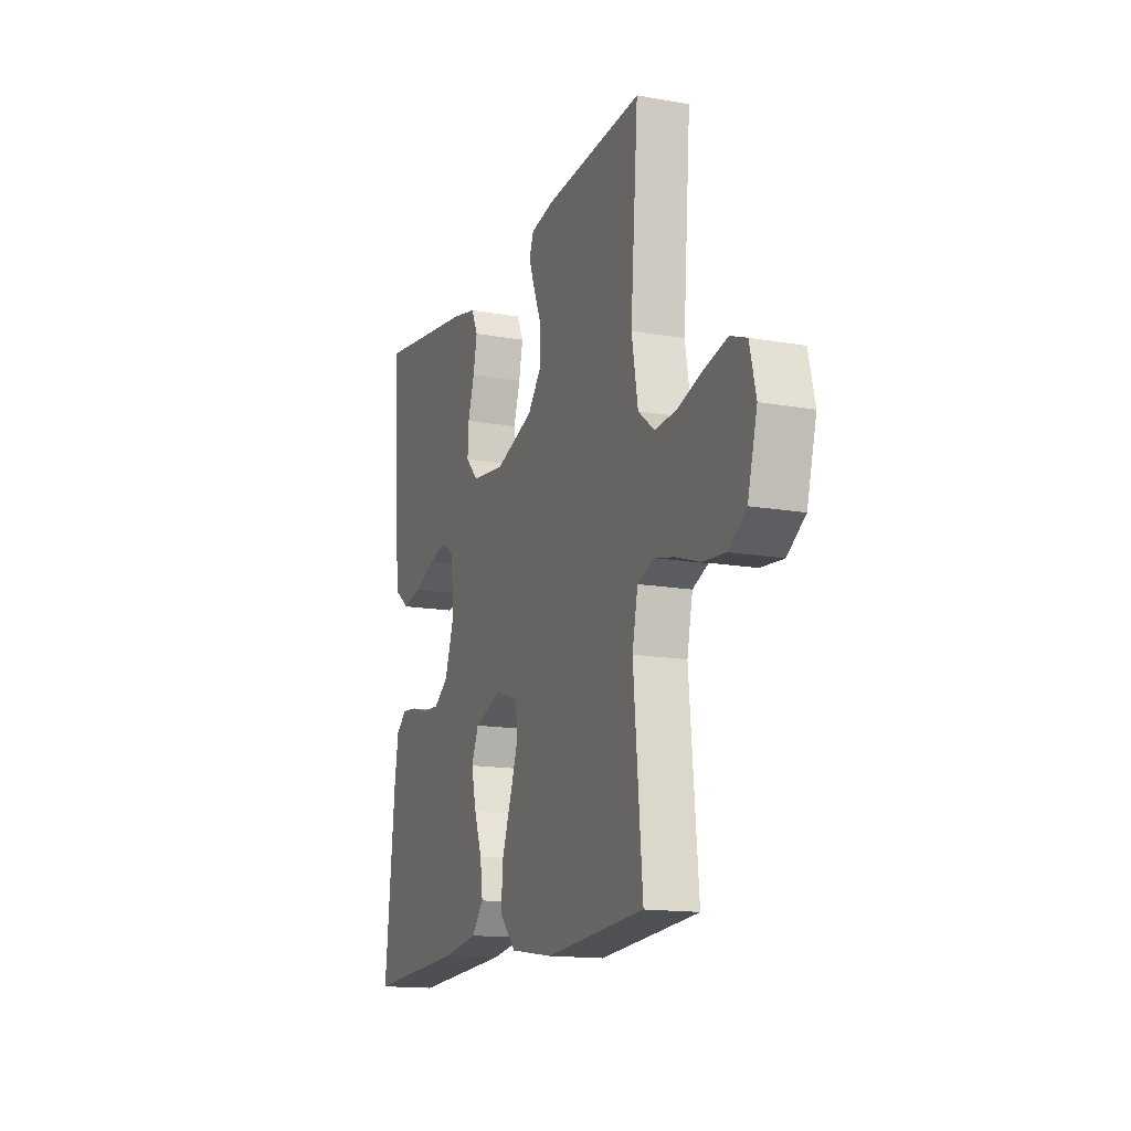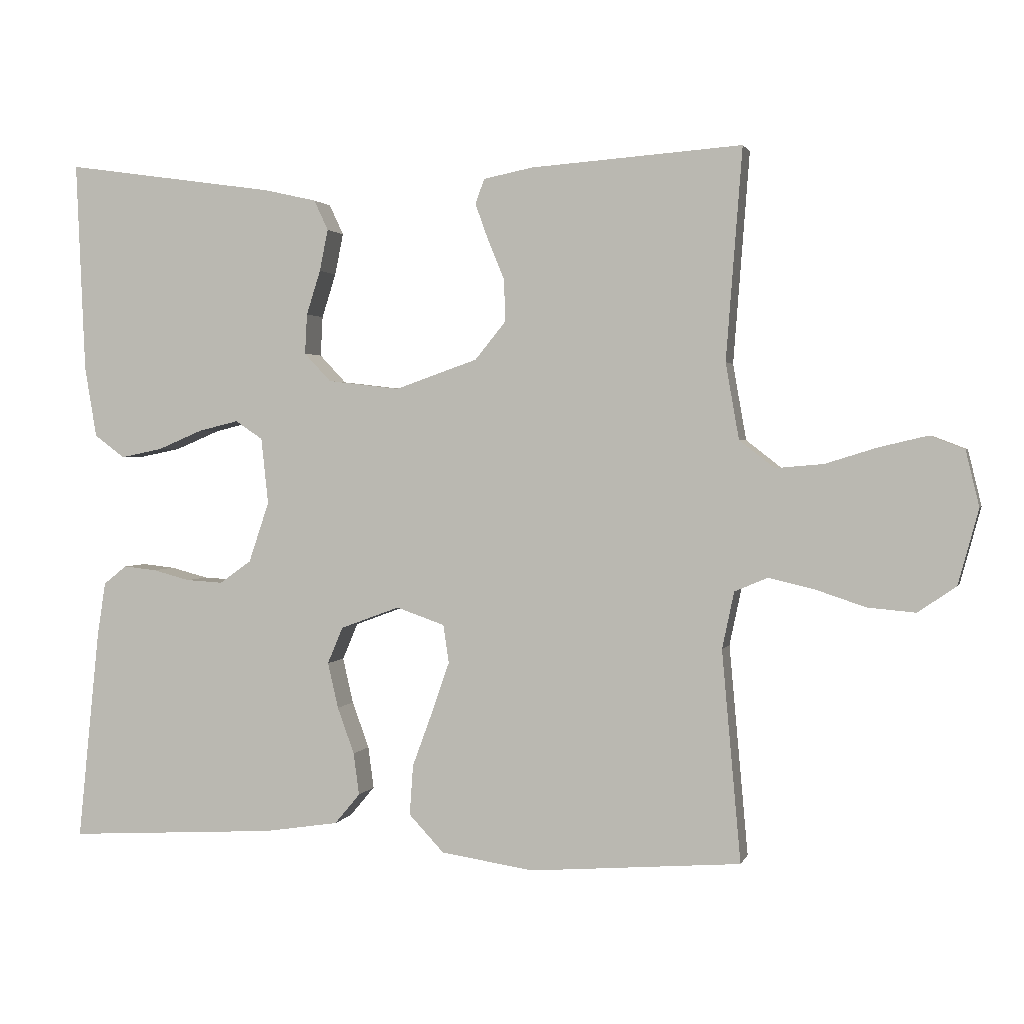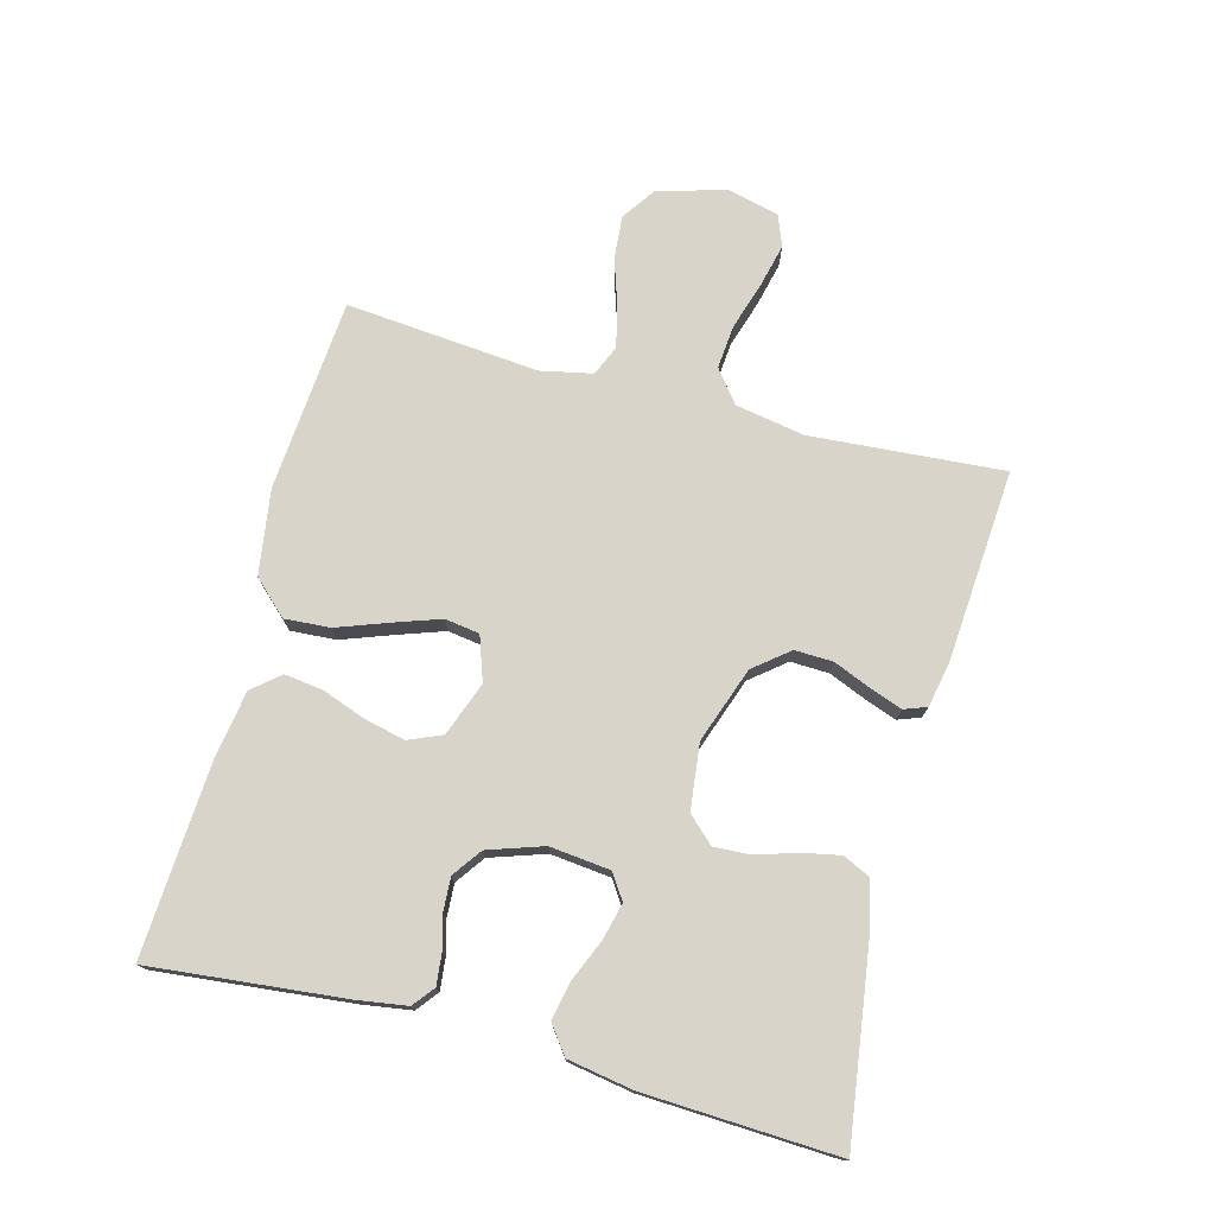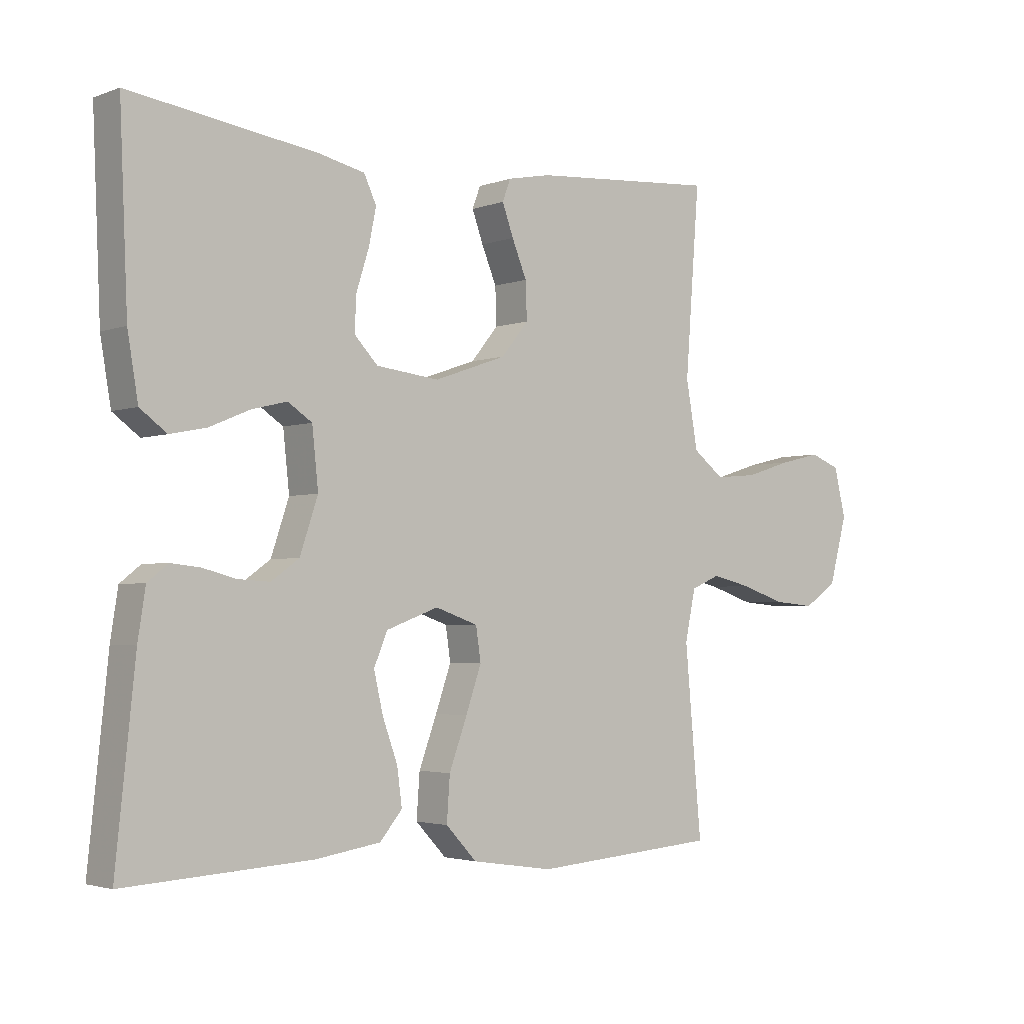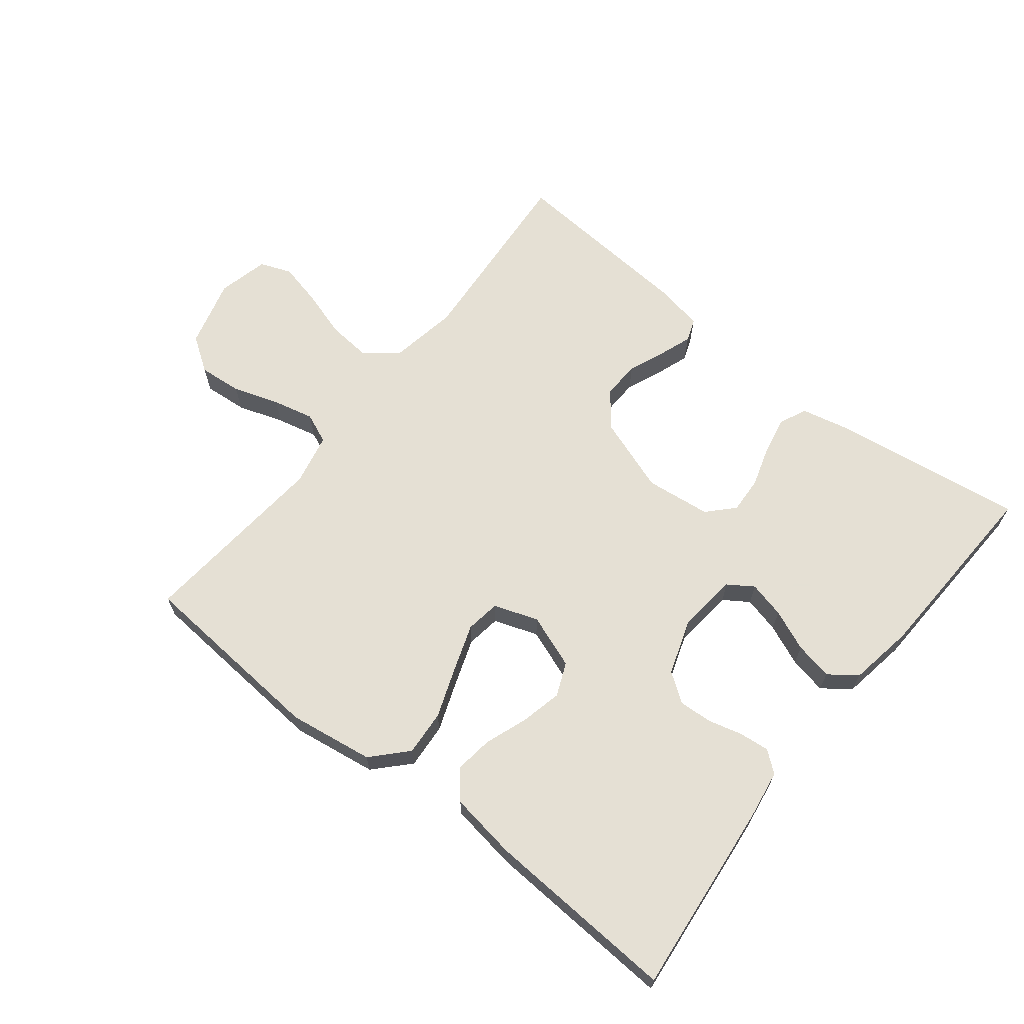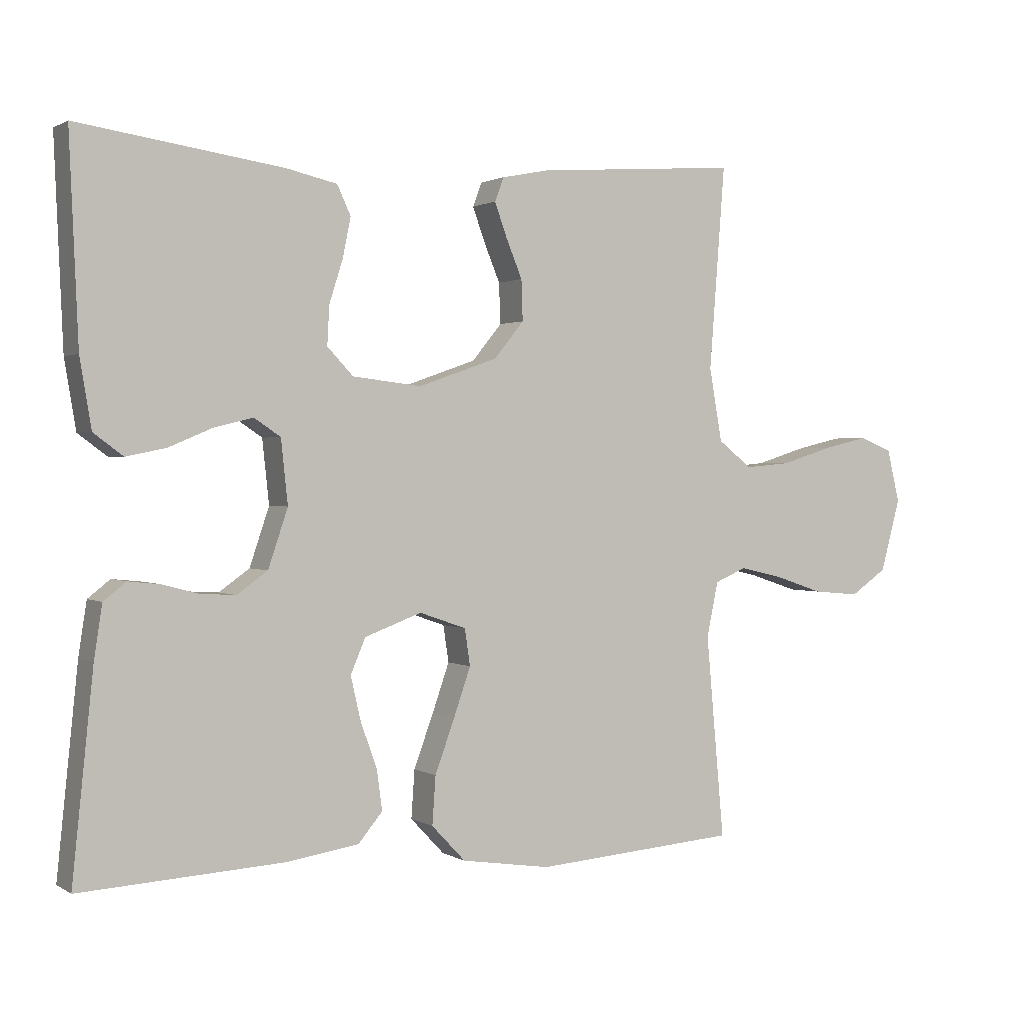
<metadata>
{"format":"obj","ext":"obj","renderer":"f3d","projection":"perspective","resolution":1024,"background":"white","views":[{"elev":-14.9,"azim":69.1,"up":"+Z"},{"elev":1.7,"azim":14.1,"up":"+Z"},{"elev":75.0,"azim":-75.0,"up":"+Y"},{"elev":-2.9,"azim":-39.0,"up":"+Z"},{"elev":65.9,"azim":-141.6,"up":"+Y"},{"elev":1.2,"azim":-27.4,"up":"+Z"}]}
</metadata>
<code>
v -0.5 0.07 -0.5
v -0.469 0.07 -0.2
v -0.457 0.07 -0.122
v -0.424 0.07 -0.096
v -0.377 0.07 -0.101
v -0.324 0.07 -0.115
v -0.272 0.07 -0.118
v -0.227 0.07 -0.086
v -0.198 0.07 0
v -0.208 0.07 0.094
v -0.247 0.07 0.12
v -0.304 0.07 0.106
v -0.368 0.07 0.079
v -0.427 0.07 0.067
v -0.47 0.07 0.099
v -0.487 0.07 0.2
v -0.5 0.07 0.5
v -0.2 0.07 0.457
v -0.125 0.07 0.44
v -0.105 0.07 0.397
v -0.117 0.07 0.338
v -0.137 0.07 0.275
v -0.14 0.07 0.218
v -0.102 0.07 0.178
v 0 0.07 0.166
v 0.117 0.07 0.207
v 0.161 0.07 0.261
v 0.159 0.07 0.321
v 0.135 0.07 0.379
v 0.117 0.07 0.429
v 0.13 0.07 0.464
v 0.2 0.07 0.478
v 0.5 0.07 0.5
v 0.477 0.07 0.2
v 0.496 0.07 0.092
v 0.546 0.07 0.053
v 0.614 0.07 0.059
v 0.688 0.07 0.082
v 0.756 0.07 0.098
v 0.805 0.07 0.079
v 0.824 0.07 0
v 0.795 0.07 -0.107
v 0.741 0.07 -0.144
v 0.673 0.07 -0.138
v 0.601 0.07 -0.114
v 0.537 0.07 -0.099
v 0.49 0.07 -0.119
v 0.473 0.07 -0.2
v 0.5 0.07 -0.5
v 0.2 0.07 -0.523
v 0.068 0.07 -0.503
v 0.018 0.07 -0.45
v 0.023 0.07 -0.379
v 0.052 0.07 -0.3
v 0.077 0.07 -0.228
v 0.069 0.07 -0.174
v 0 0.07 -0.15
v -0.084 0.07 -0.181
v -0.106 0.07 -0.233
v -0.091 0.07 -0.298
v -0.067 0.07 -0.364
v -0.059 0.07 -0.424
v -0.095 0.07 -0.467
v -0.2 0.07 -0.483
v -0.5 0 -0.5
v -0.469 0 -0.2
v -0.457 0 -0.122
v -0.424 0 -0.096
v -0.377 0 -0.101
v -0.324 0 -0.115
v -0.272 0 -0.118
v -0.227 0 -0.086
v -0.198 0 0
v -0.208 0 0.094
v -0.247 0 0.12
v -0.304 0 0.106
v -0.368 0 0.079
v -0.427 0 0.067
v -0.47 0 0.099
v -0.487 0 0.2
v -0.5 0 0.5
v -0.2 0 0.457
v -0.125 0 0.44
v -0.105 0 0.397
v -0.117 0 0.338
v -0.137 0 0.275
v -0.14 0 0.218
v -0.102 0 0.178
v 0 0 0.166
v 0.117 0 0.207
v 0.161 0 0.261
v 0.159 0 0.321
v 0.135 0 0.379
v 0.117 0 0.429
v 0.13 0 0.464
v 0.2 0 0.478
v 0.5 0 0.5
v 0.477 0 0.2
v 0.496 0 0.092
v 0.546 0 0.053
v 0.614 0 0.059
v 0.688 0 0.082
v 0.756 0 0.098
v 0.805 0 0.079
v 0.824 0 0
v 0.795 0 -0.107
v 0.741 0 -0.144
v 0.673 0 -0.138
v 0.601 0 -0.114
v 0.537 0 -0.099
v 0.49 0 -0.119
v 0.473 0 -0.2
v 0.5 0 -0.5
v 0.2 0 -0.523
v 0.068 0 -0.503
v 0.018 0 -0.45
v 0.023 0 -0.379
v 0.052 0 -0.3
v 0.077 0 -0.228
v 0.069 0 -0.174
v 0 0 -0.15
v -0.084 0 -0.181
v -0.106 0 -0.233
v -0.091 0 -0.298
v -0.067 0 -0.364
v -0.059 0 -0.424
v -0.095 0 -0.467
v -0.2 0 -0.483
f 4 5 6
f 3 4 6
f 2 3 6
f 1 2 6
f 64 1 6
f 63 64 6
f 62 63 6
f 61 62 6
f 60 61 6
f 59 60 6 7
f 58 59 7 8
f 57 58 8 9
f 56 57 9 10
f 52 53 54
f 51 52 54
f 50 51 54
f 49 50 54
f 48 49 54
f 47 48 54 55
f 46 47 55 56
f 43 44 45
f 42 43 45
f 41 42 45
f 40 41 45
f 39 40 45
f 38 39 45
f 37 38 45
f 36 37 45 46
f 46 56 10
f 36 46 10
f 35 36 10
f 32 33 34
f 31 32 34
f 30 31 34
f 29 30 34
f 28 29 34
f 27 28 34 35
f 20 21 22
f 19 20 22
f 18 19 22
f 17 18 22
f 16 17 22
f 15 16 22
f 14 15 22
f 13 14 22
f 12 13 22
f 11 12 22 23
f 10 11 23 24
f 26 27 35
f 25 26 35
f 10 24 25 35
f 70 69 68
f 70 68 67
f 70 67 66
f 70 66 65
f 70 65 128
f 70 128 127
f 70 127 126
f 70 126 125
f 70 125 124
f 71 70 124 123
f 72 71 123 122
f 73 72 122 121
f 74 73 121 120
f 118 117 116
f 118 116 115
f 118 115 114
f 118 114 113
f 118 113 112
f 119 118 112 111
f 120 119 111 110
f 109 108 107
f 109 107 106
f 109 106 105
f 109 105 104
f 109 104 103
f 109 103 102
f 109 102 101
f 110 109 101 100
f 74 120 110
f 74 110 100
f 74 100 99
f 98 97 96
f 98 96 95
f 98 95 94
f 98 94 93
f 98 93 92
f 99 98 92 91
f 86 85 84
f 86 84 83
f 86 83 82
f 86 82 81
f 86 81 80
f 86 80 79
f 86 79 78
f 86 78 77
f 86 77 76
f 87 86 76 75
f 88 87 75 74
f 99 91 90
f 99 90 89
f 99 89 88 74
f 1 65 66 2
f 2 66 67 3
f 3 67 68 4
f 4 68 69 5
f 5 69 70 6
f 6 70 71 7
f 7 71 72 8
f 8 72 73 9
f 9 73 74 10
f 10 74 75 11
f 11 75 76 12
f 12 76 77 13
f 13 77 78 14
f 14 78 79 15
f 15 79 80 16
f 16 80 81 17
f 17 81 82 18
f 18 82 83 19
f 19 83 84 20
f 20 84 85 21
f 21 85 86 22
f 22 86 87 23
f 23 87 88 24
f 24 88 89 25
f 25 89 90 26
f 26 90 91 27
f 27 91 92 28
f 28 92 93 29
f 29 93 94 30
f 30 94 95 31
f 31 95 96 32
f 32 96 97 33
f 33 97 98 34
f 34 98 99 35
f 35 99 100 36
f 36 100 101 37
f 37 101 102 38
f 38 102 103 39
f 39 103 104 40
f 40 104 105 41
f 41 105 106 42
f 42 106 107 43
f 43 107 108 44
f 44 108 109 45
f 45 109 110 46
f 46 110 111 47
f 47 111 112 48
f 48 112 113 49
f 49 113 114 50
f 50 114 115 51
f 51 115 116 52
f 52 116 117 53
f 53 117 118 54
f 54 118 119 55
f 55 119 120 56
f 56 120 121 57
f 57 121 122 58
f 58 122 123 59
f 59 123 124 60
f 60 124 125 61
f 61 125 126 62
f 62 126 127 63
f 63 127 128 64
f 64 128 65 1

</code>
